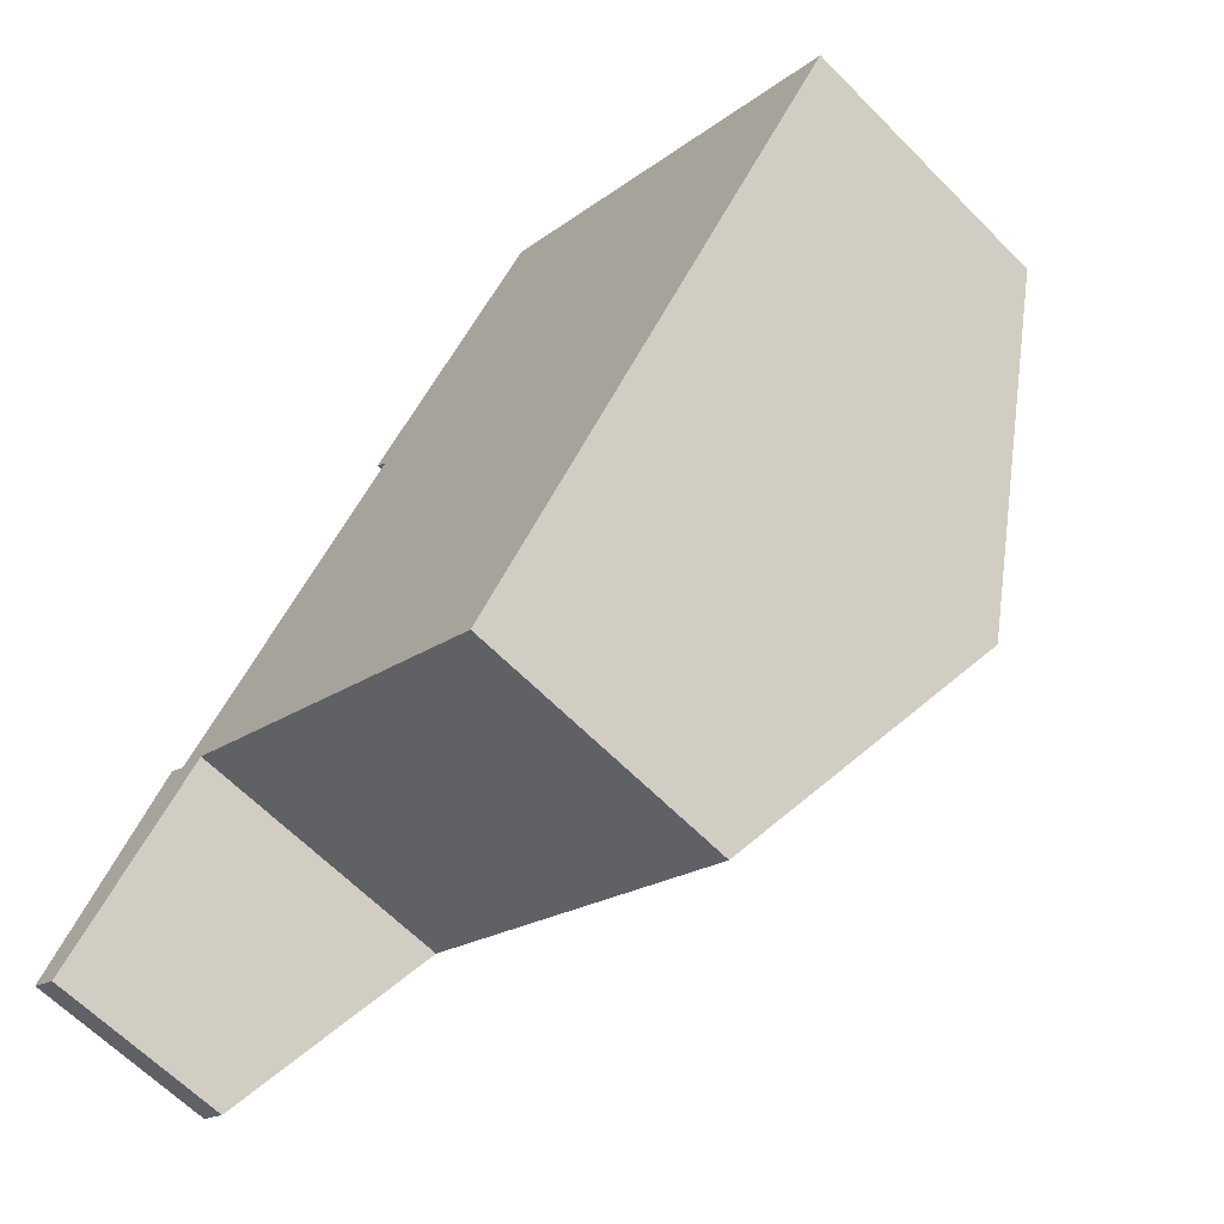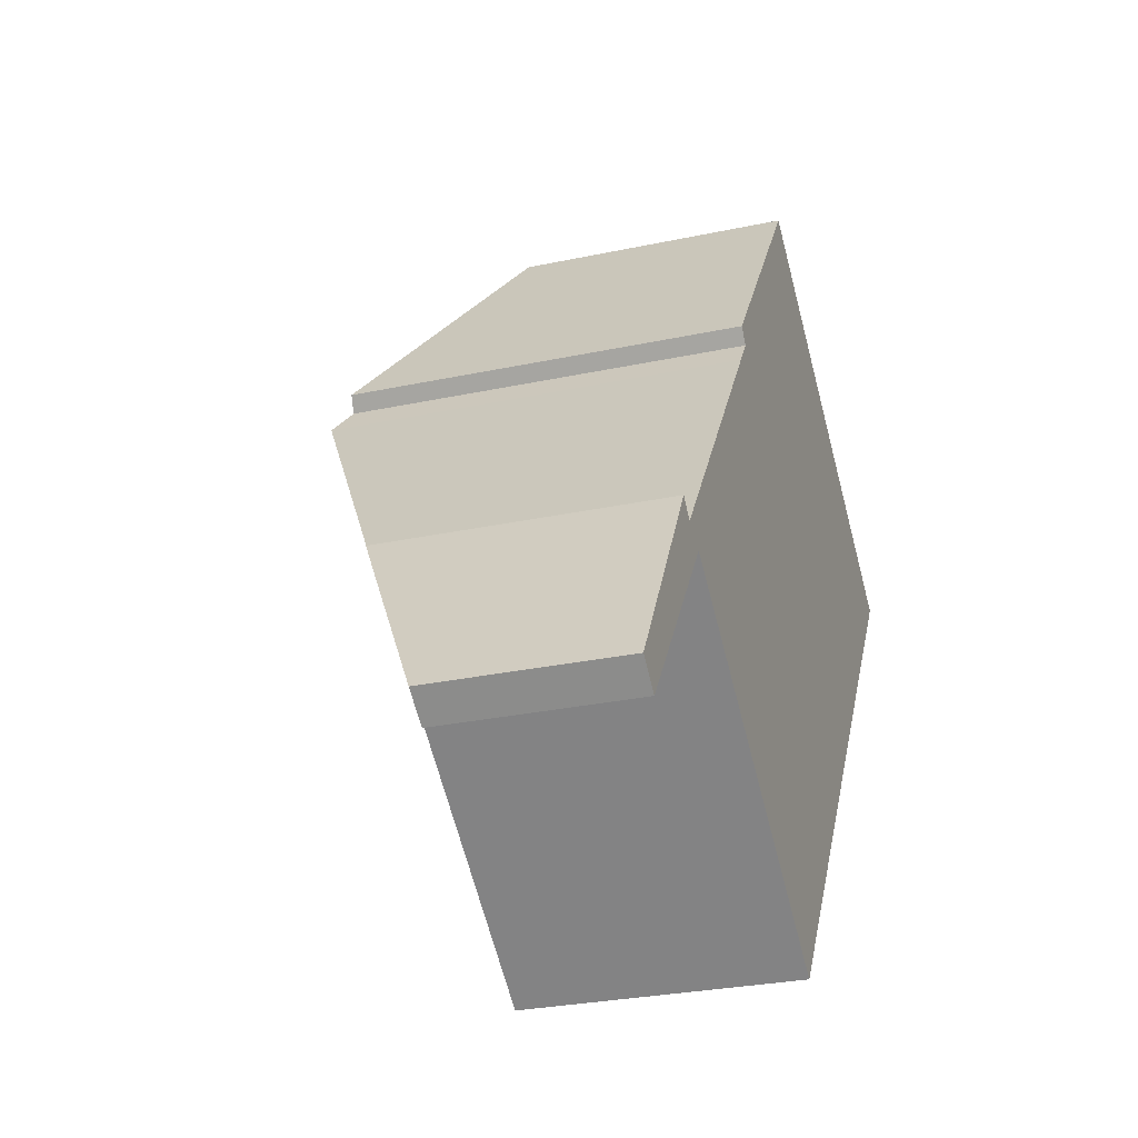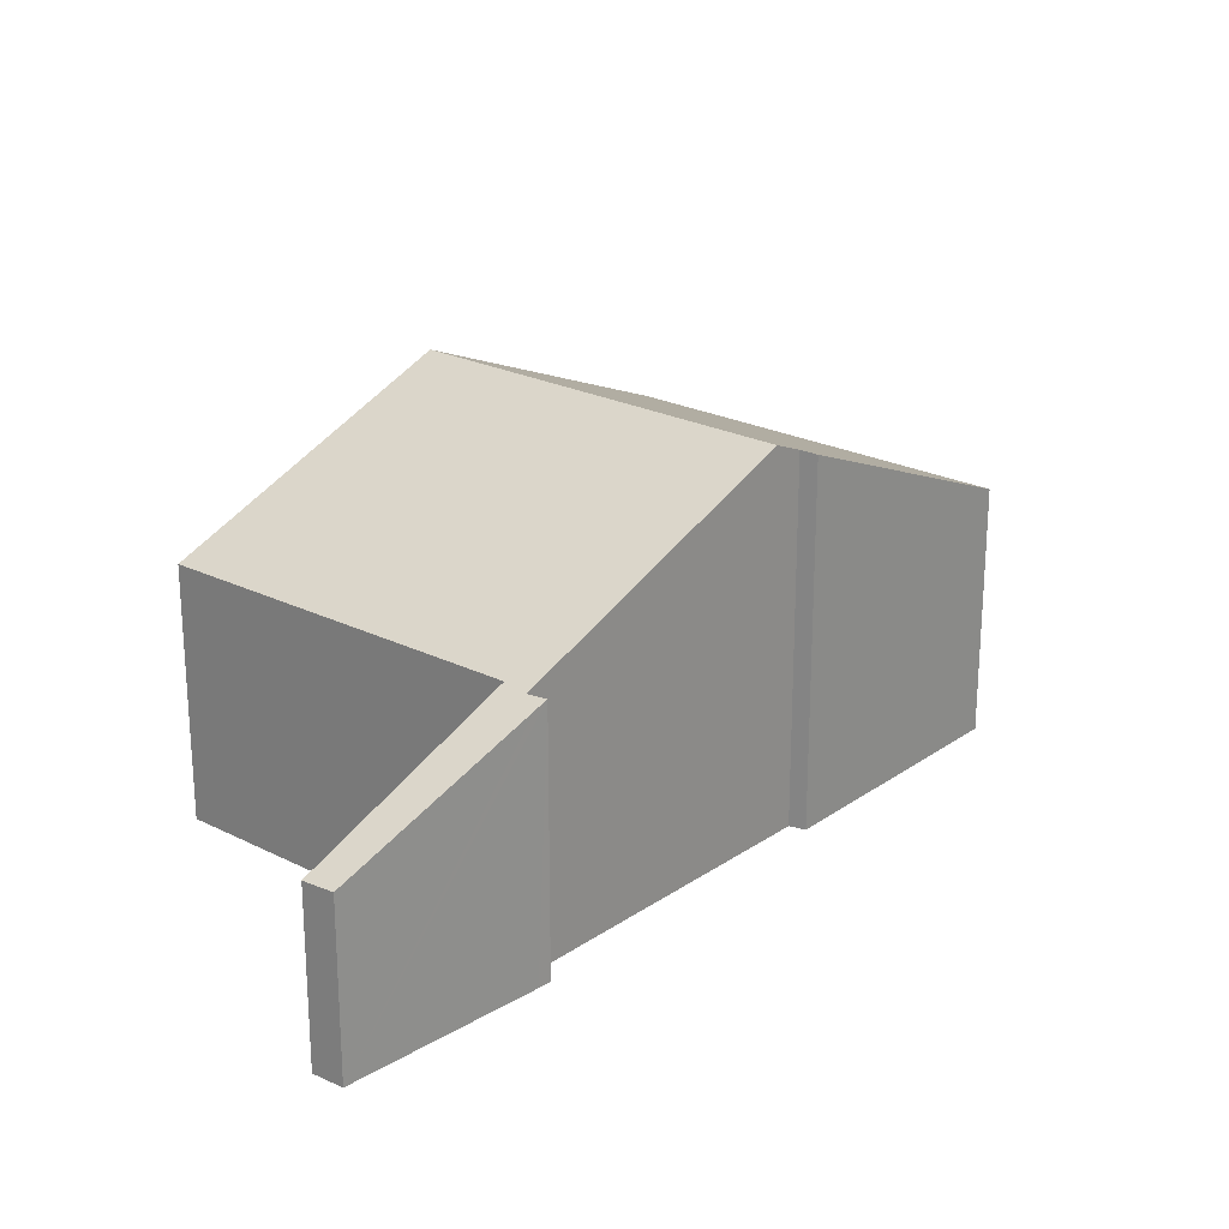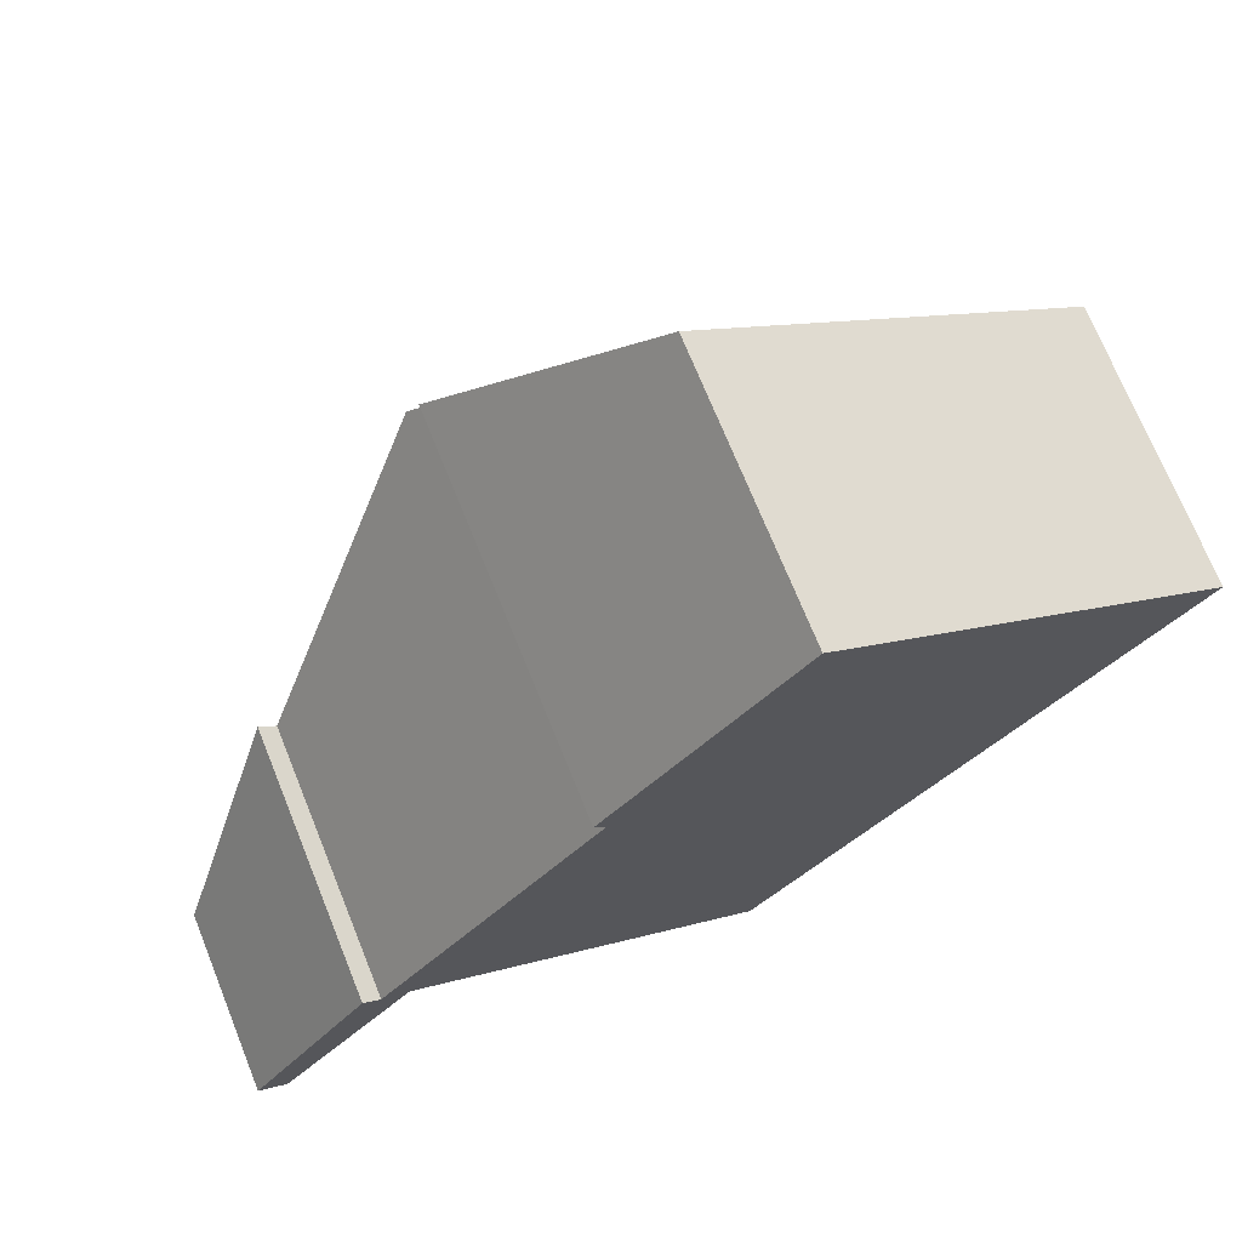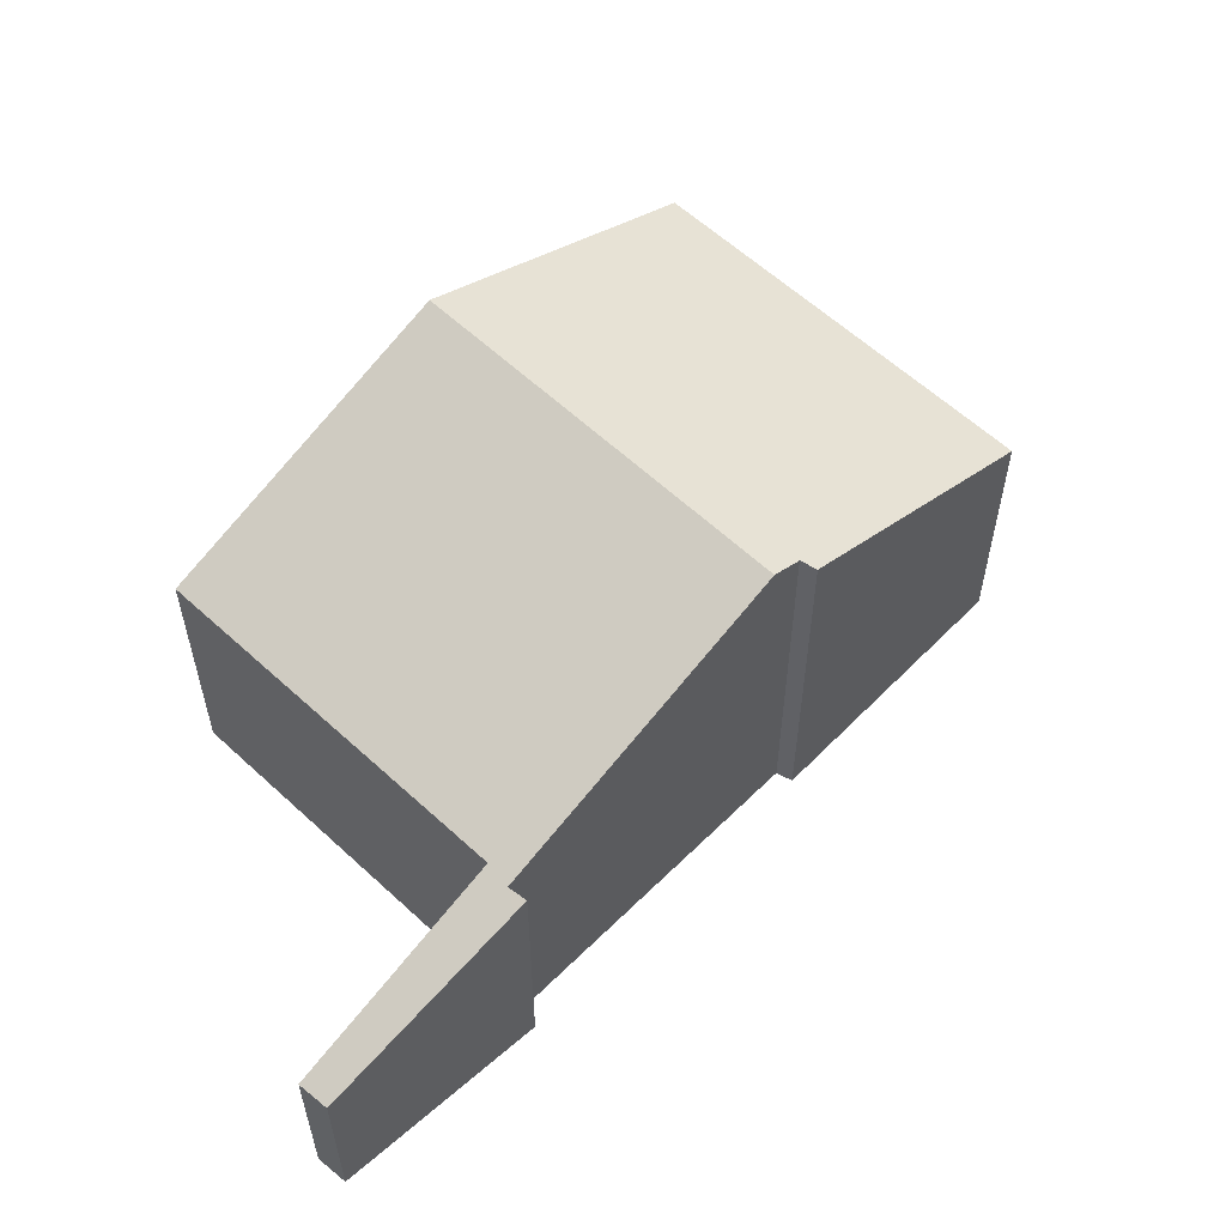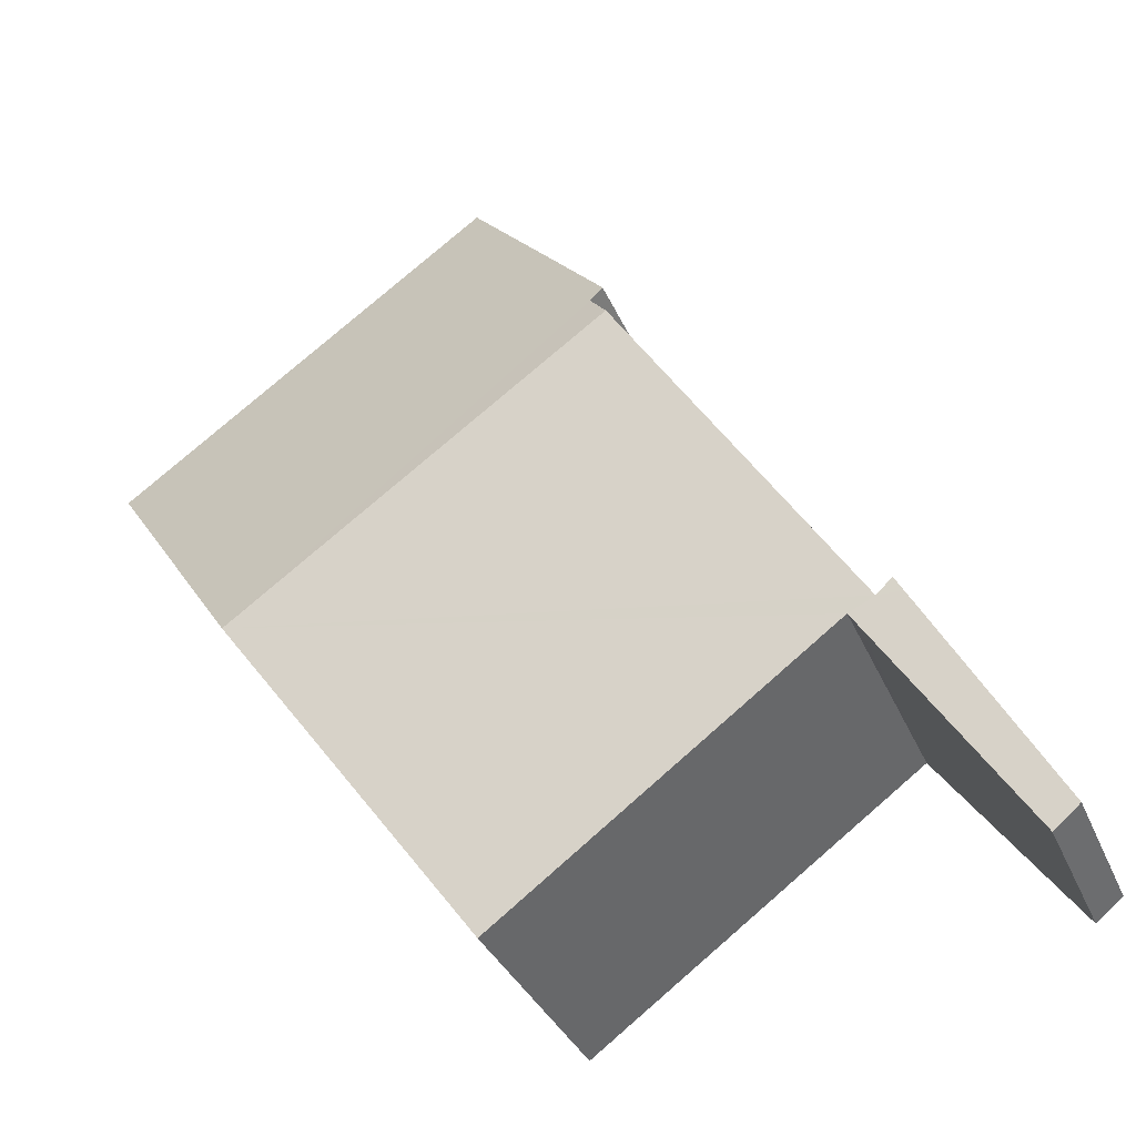
<metadata>
{"format":"obj","ext":"obj","renderer":"f3d","projection":"perspective","resolution":1024,"background":"white","views":[{"elev":-64.4,"azim":44.6,"up":"+Z"},{"elev":-28.4,"azim":-72.1,"up":"+Z"},{"elev":22.9,"azim":-103.3,"up":"+Y"},{"elev":71.8,"azim":-22.0,"up":"+Z"},{"elev":57.2,"azim":-100.1,"up":"+Y"},{"elev":-34.5,"azim":-159.1,"up":"+Z"}]}
</metadata>
<code>
v  6.214 3.206 8.833
v  4.226 4.628 5.78
v  4.09 4.605 5.947
v  8.332 4.788 2.383
v  3.988 4.788 5.447
v  10.67 3.206 5.689
v  0 2.152 1.318e-16
v  1.853 3.167 1.874
v  0.321 2.14 -0.263
v  1.368 3.167 2.215
v  1.961 3.239 2.025
v  1.654 3.222 2.187
v  1.459 3.234 2.363
v  5.997 3.21 -0.914
v  1.961 -1.24e-16 2.025
v  5.997 5.597e-17 -0.914
v  0 0 0
v  0.321 1.61e-17 -0.263
v  4.226 -3.539e-16 5.78
v  4.09 -3.641e-16 5.947
v  1.853 -1.147e-16 1.874
v  8.332 -1.459e-16 2.383
v  10.67 -3.484e-16 5.689
v  1.368 -1.356e-16 2.215
v  1.459 -1.447e-16 2.363
v  1.654 -1.339e-16 2.187
v  3.988 -3.335e-16 5.447
v  6.214 -5.409e-16 8.833
g defaultobject
f 1 2 3
f 2 4 5
f 4 2 1
f 4 1 6
f 7 8 9
f 8 7 10
f 8 10 11
f 11 10 12
f 12 10 13
f 11 4 14
f 4 11 12
f 4 12 5
f 14 15 11
f 15 14 16
f 9 17 7
f 17 9 18
f 19 3 2
f 3 19 20
f 15 8 11
f 8 15 9
f 9 15 18
f 18 15 21
f 4 16 14
f 16 4 6
f 16 6 22
f 22 6 23
f 17 10 7
f 10 17 13
f 13 17 24
f 13 24 25
f 26 5 12
f 5 26 27
f 5 27 2
f 2 27 19
f 20 1 3
f 1 20 28
f 25 12 13
f 12 25 26
f 28 6 1
f 6 28 23
f 24 26 25
f 26 24 21
f 21 24 18
f 18 24 17
f 28 22 23
f 22 28 20
f 22 20 19
f 22 19 27
f 22 27 16
f 16 27 15
f 15 27 26
f 15 26 21

</code>
